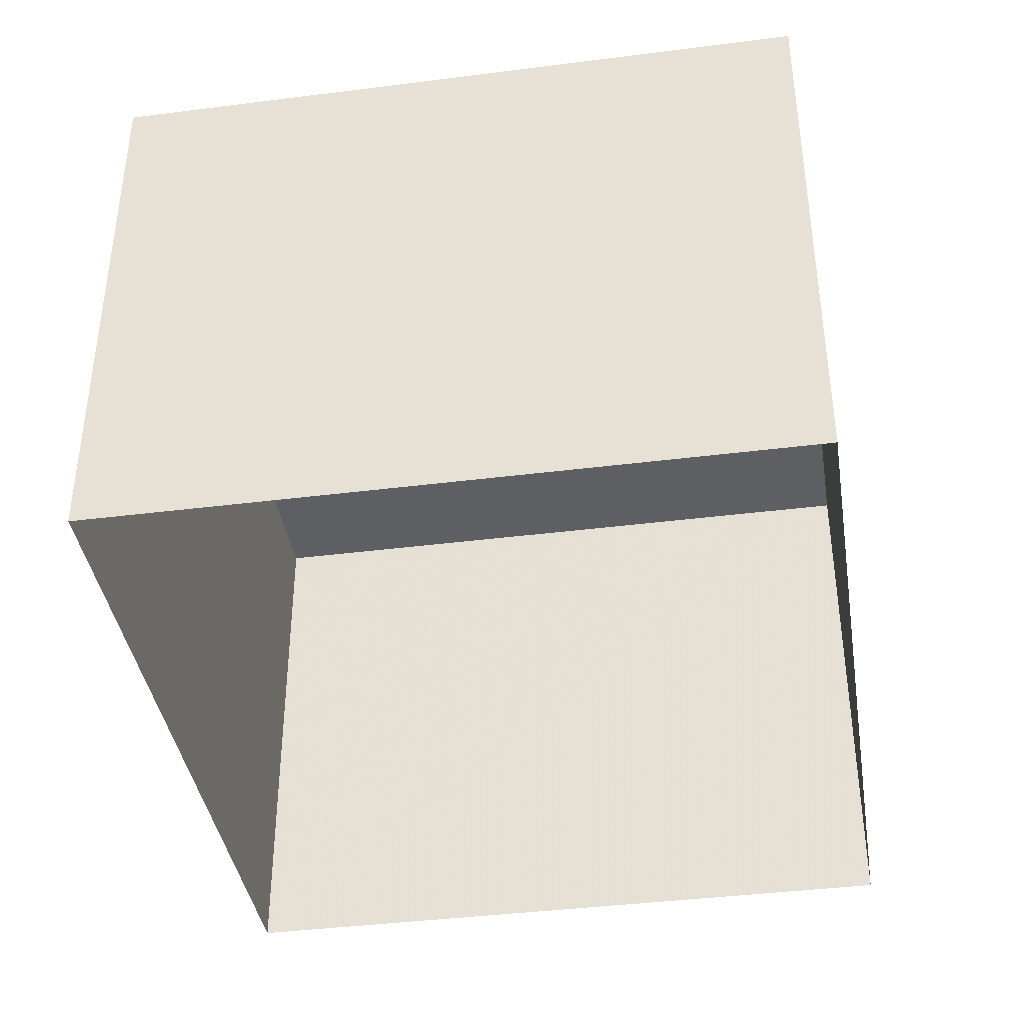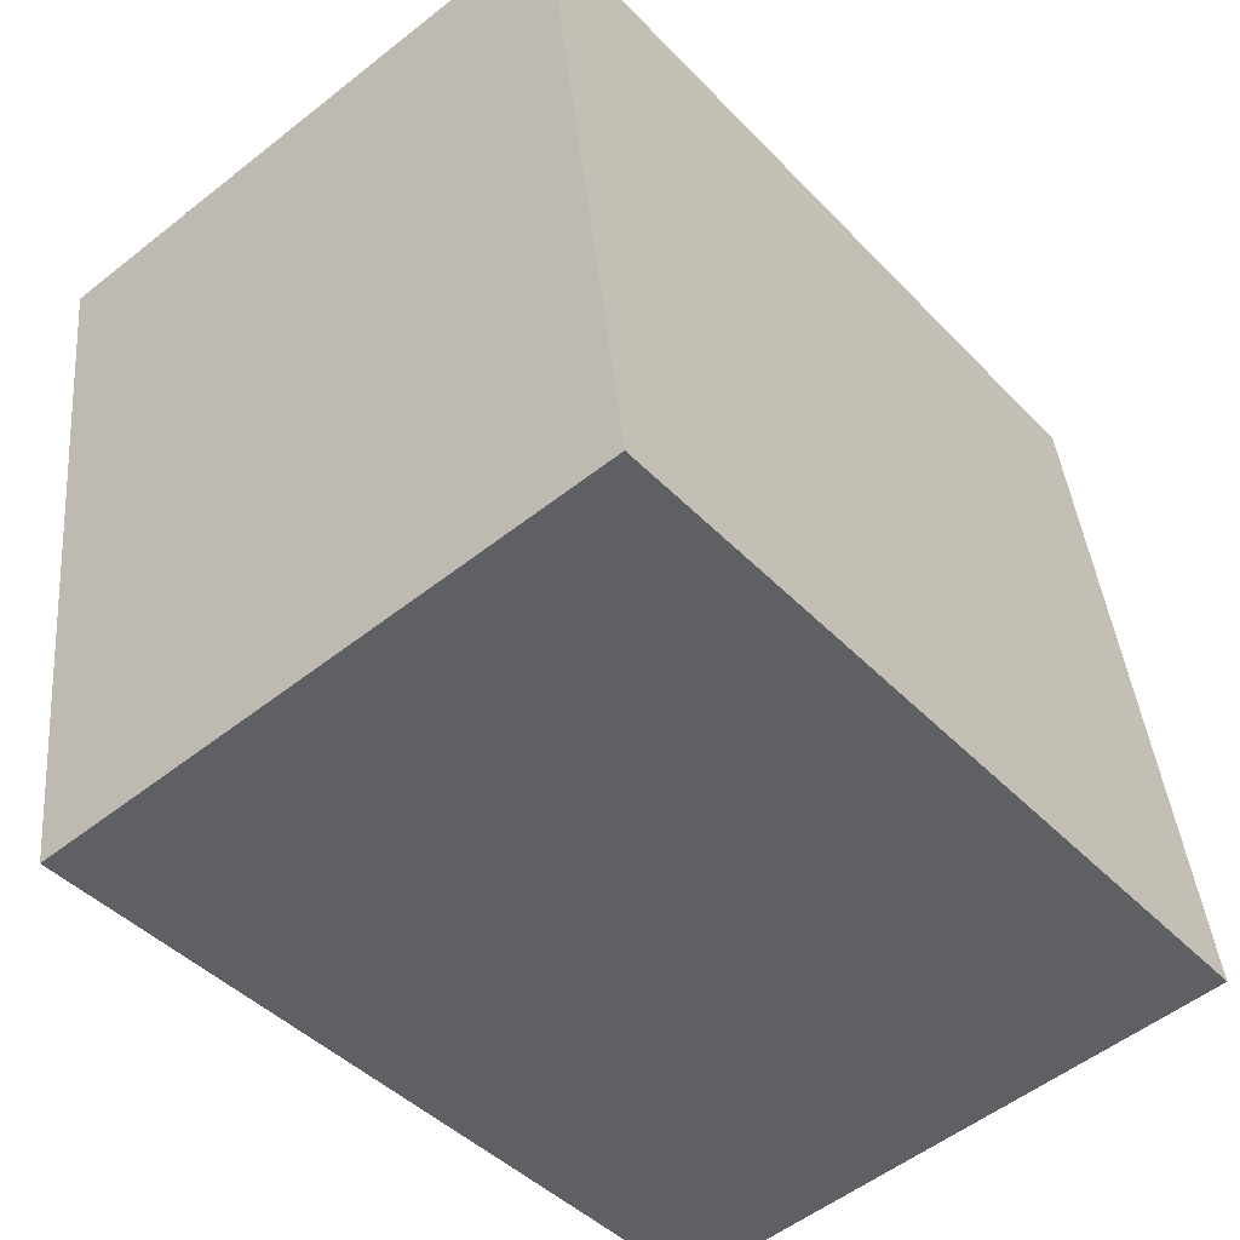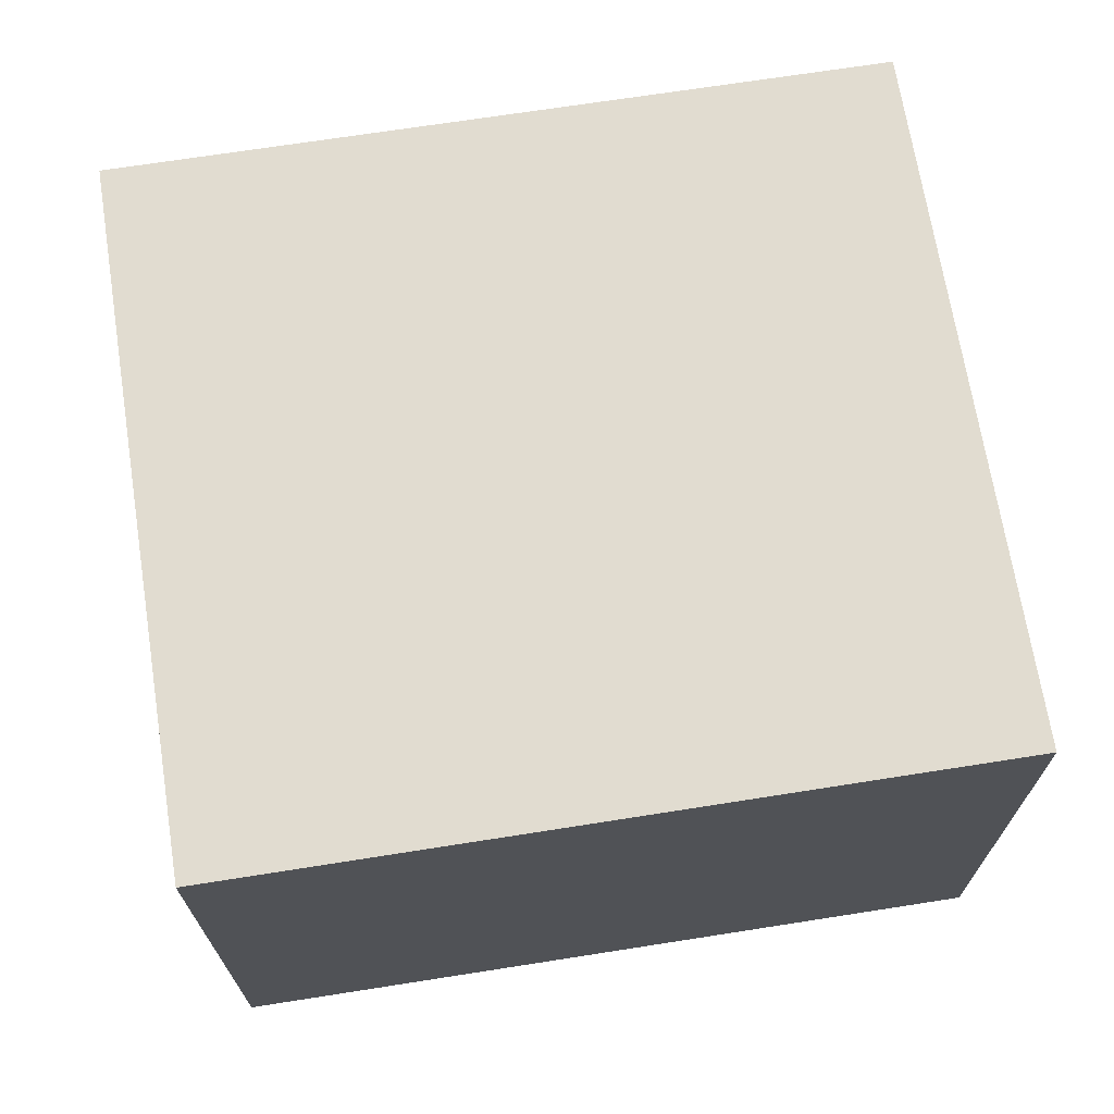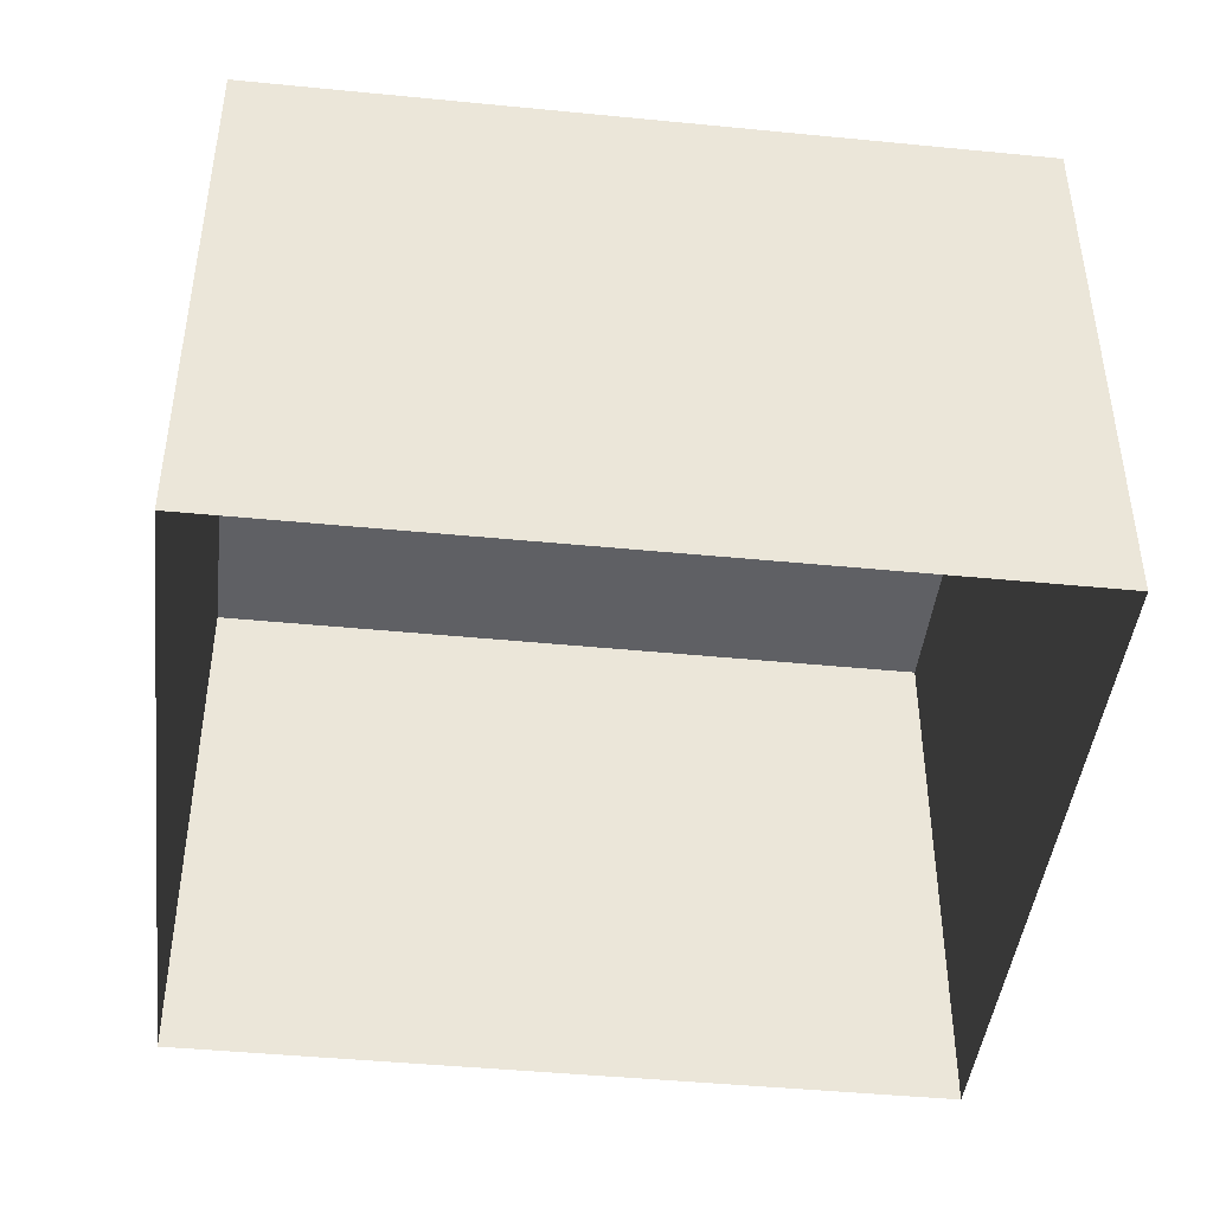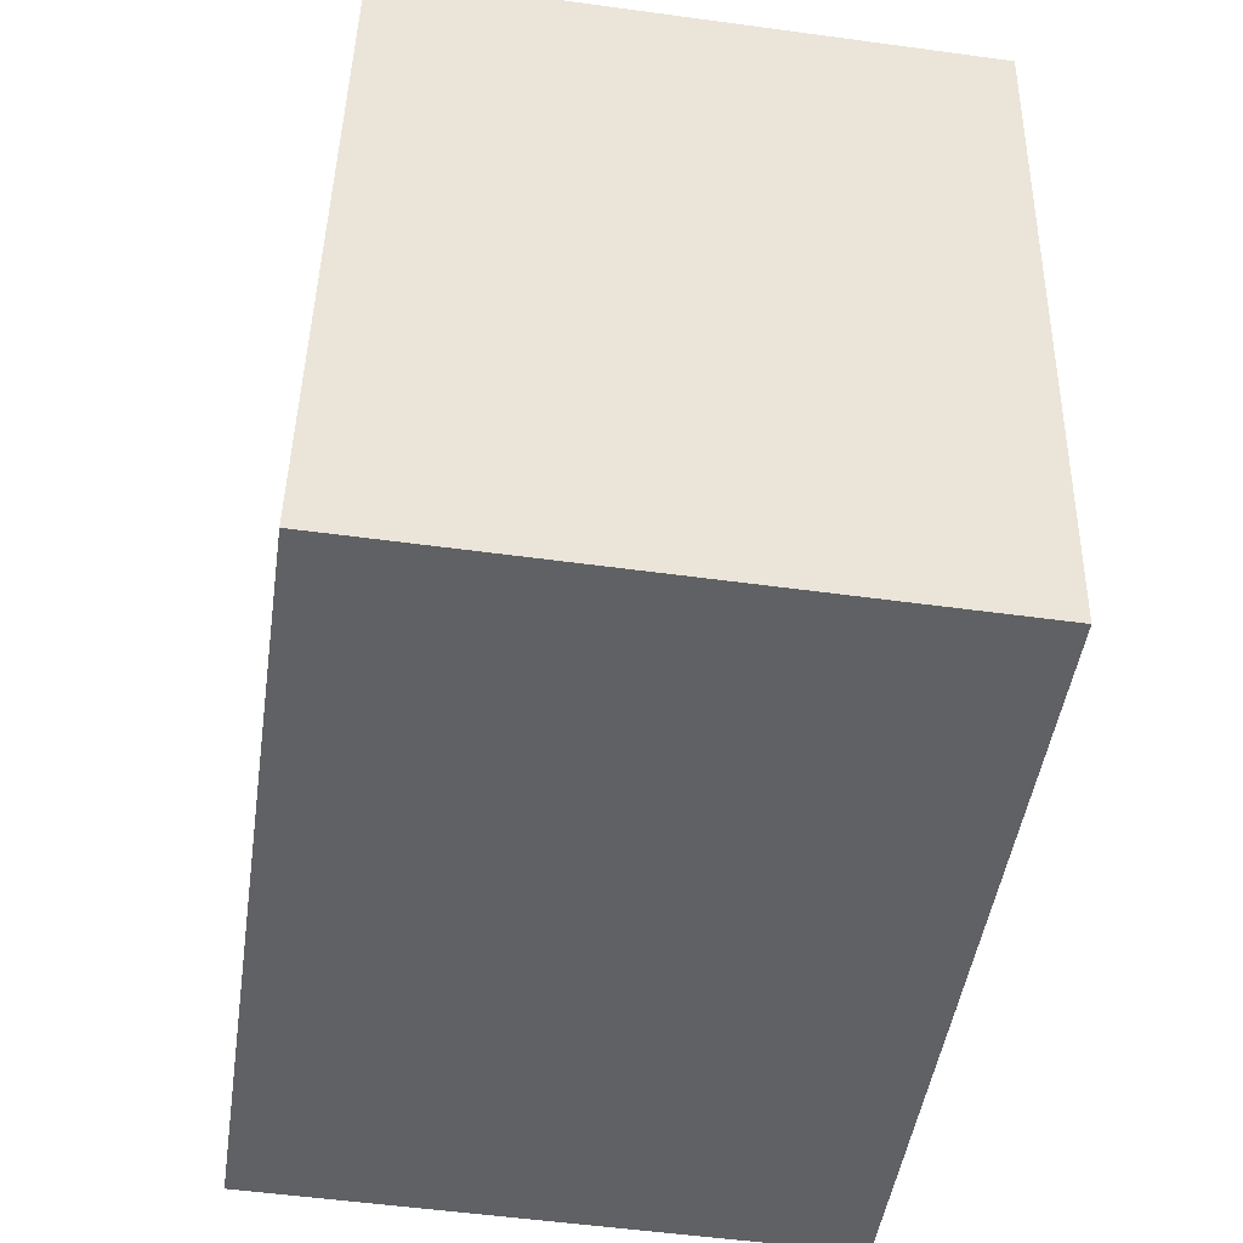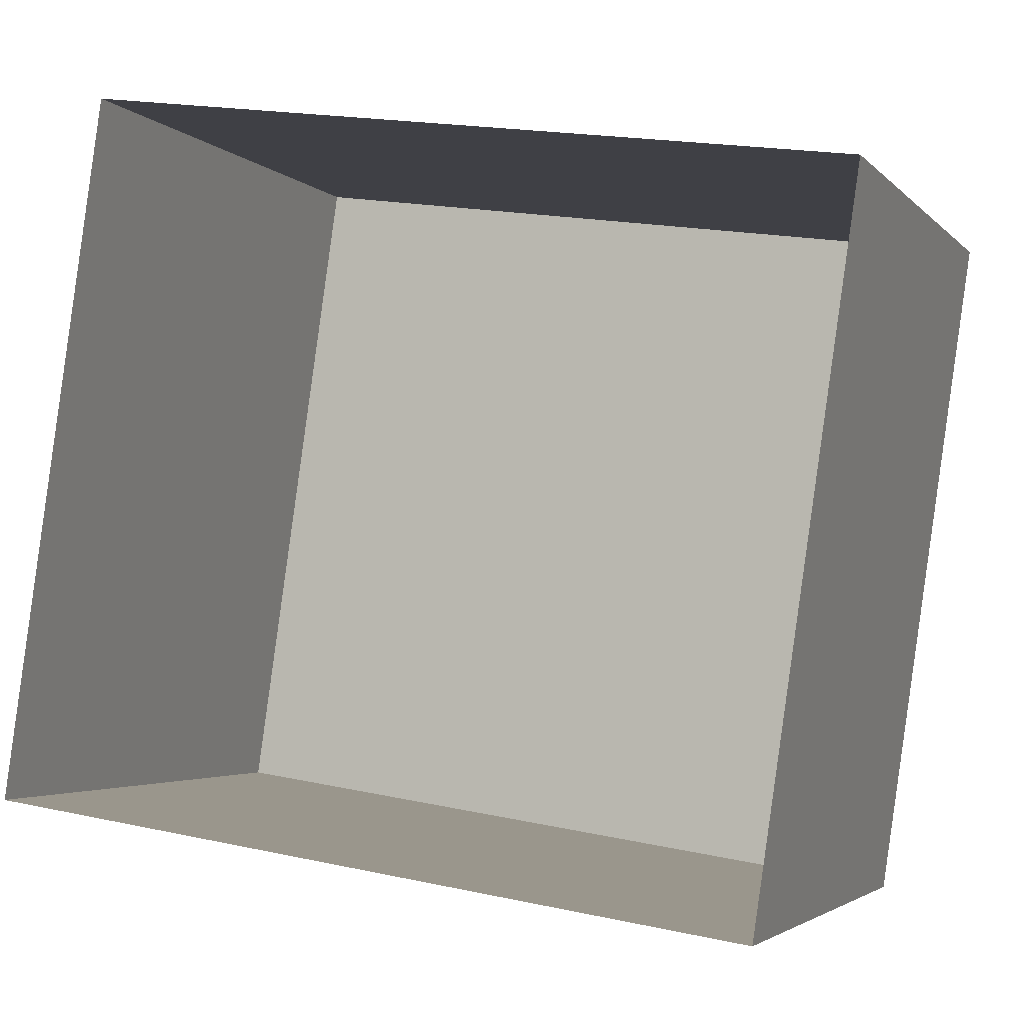
<metadata>
{"format":"obj","ext":"obj","renderer":"f3d","projection":"perspective","resolution":1024,"background":"white","views":[{"elev":-39.7,"azim":-72.7,"up":"+Z"},{"elev":-53.9,"azim":-50.0,"up":"+Y"},{"elev":69.4,"azim":-0.7,"up":"+Z"},{"elev":-44.3,"azim":1.7,"up":"+Z"},{"elev":-54.4,"azim":-98.2,"up":"+Y"},{"elev":-3.2,"azim":-159.6,"up":"+Y"}]}
</metadata>
<code>
v -1.308e+04 -3.359e+04 24.68
v -1.308e+04 -3.359e+04 24.68
v -1.308e+04 -3.359e+04 24.68
v -1.308e+04 -3.359e+04 24.68
v -1.308e+04 -3.359e+04 27.04
v -1.308e+04 -3.359e+04 27.04
v -1.308e+04 -3.359e+04 27.04
v -1.308e+04 -3.359e+04 27.04
f 1 2 3
f 4 1 3
f 5 6 7
f 8 5 7
f 7 4 3
f 7 6 4
f 5 1 4
f 6 5 4
f 8 2 1
f 5 8 1
f 8 3 2
f 8 7 3

</code>
